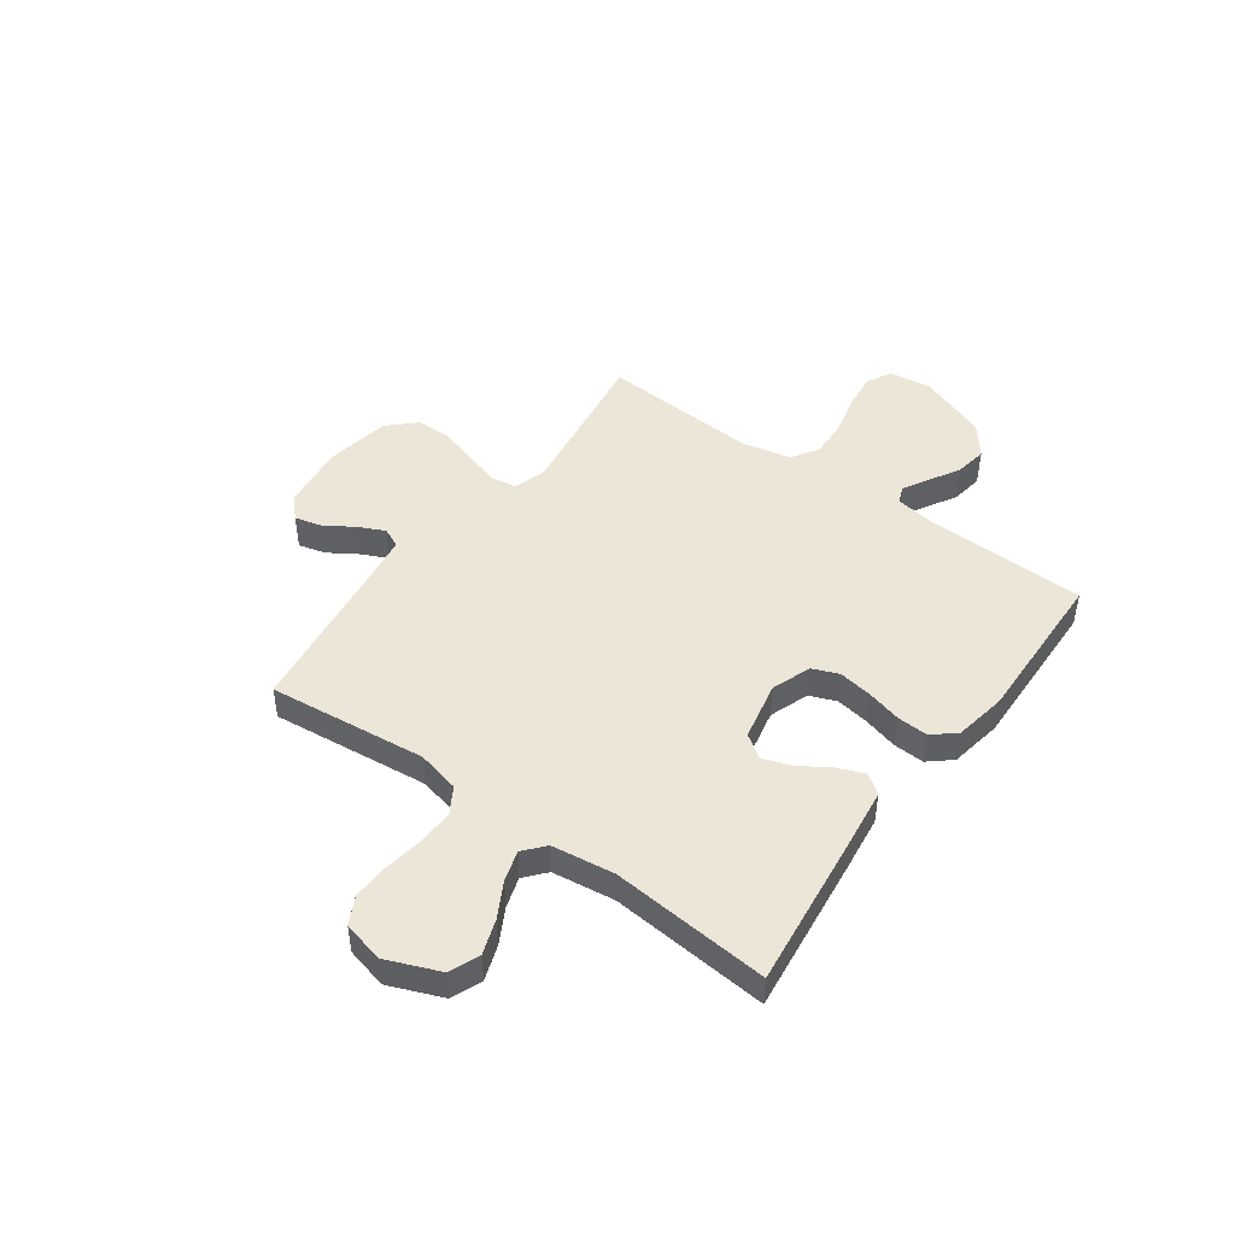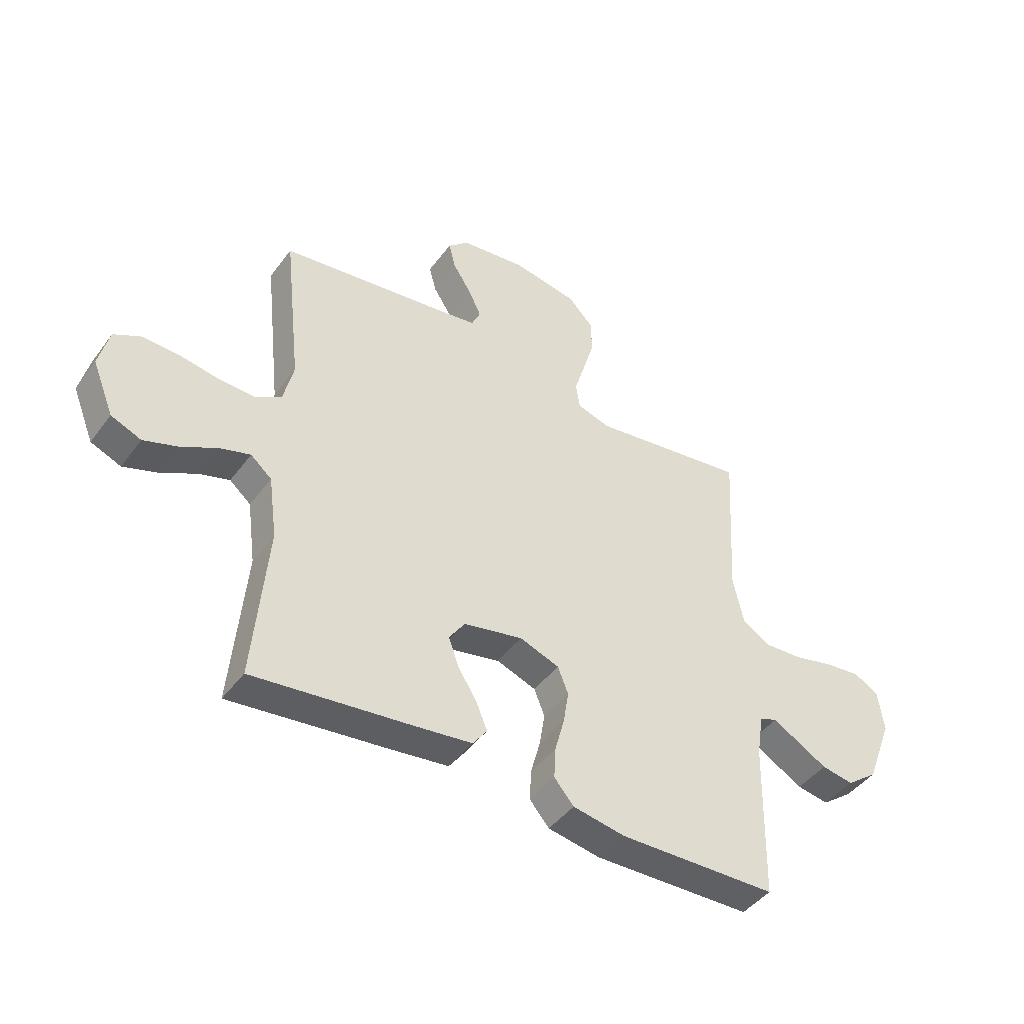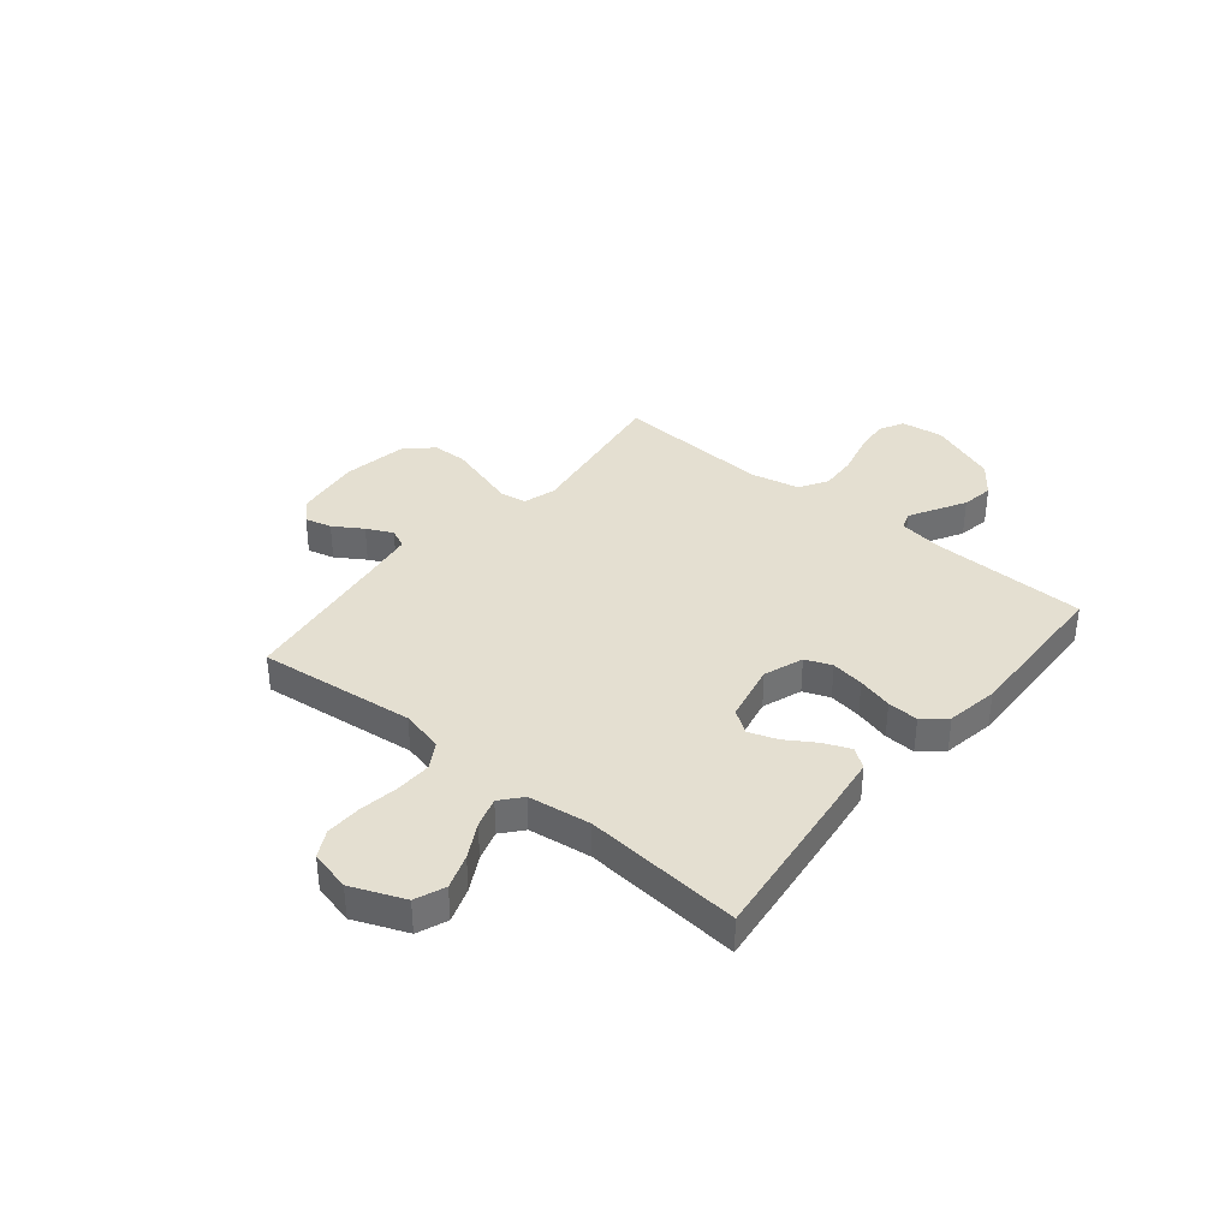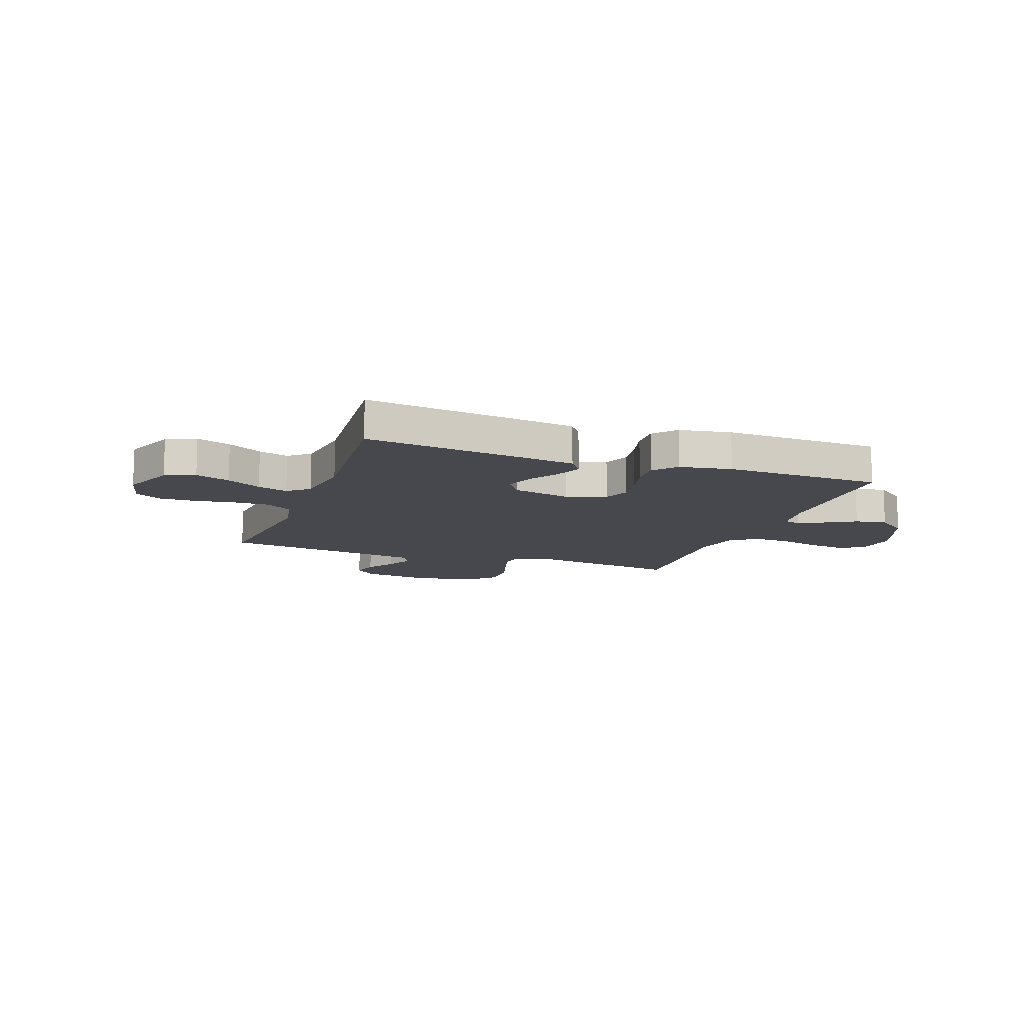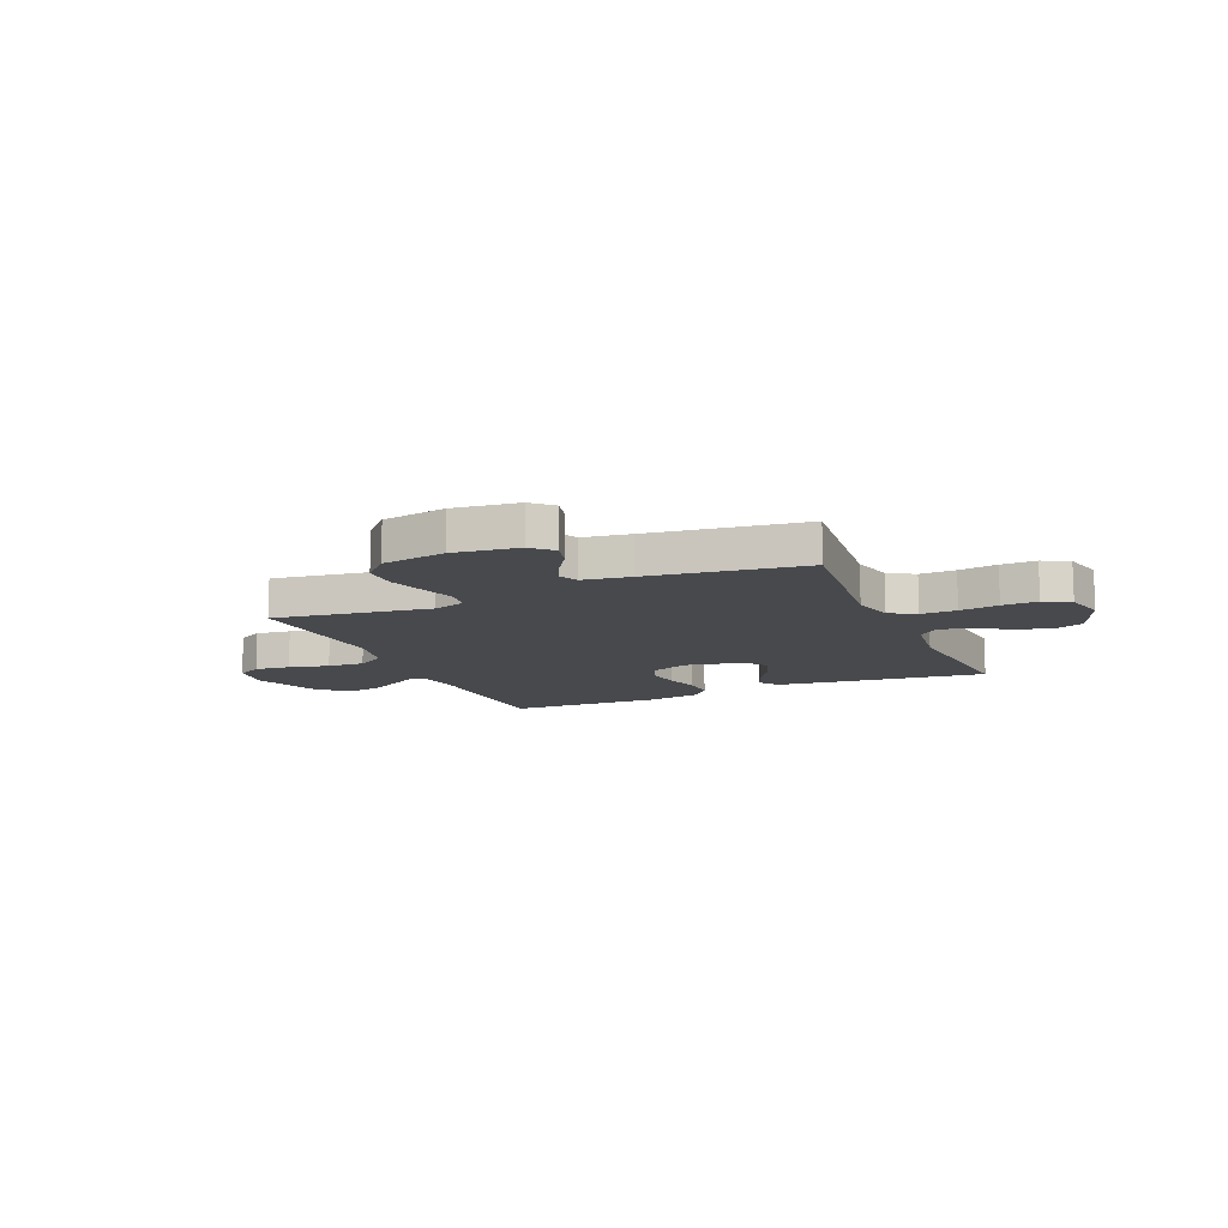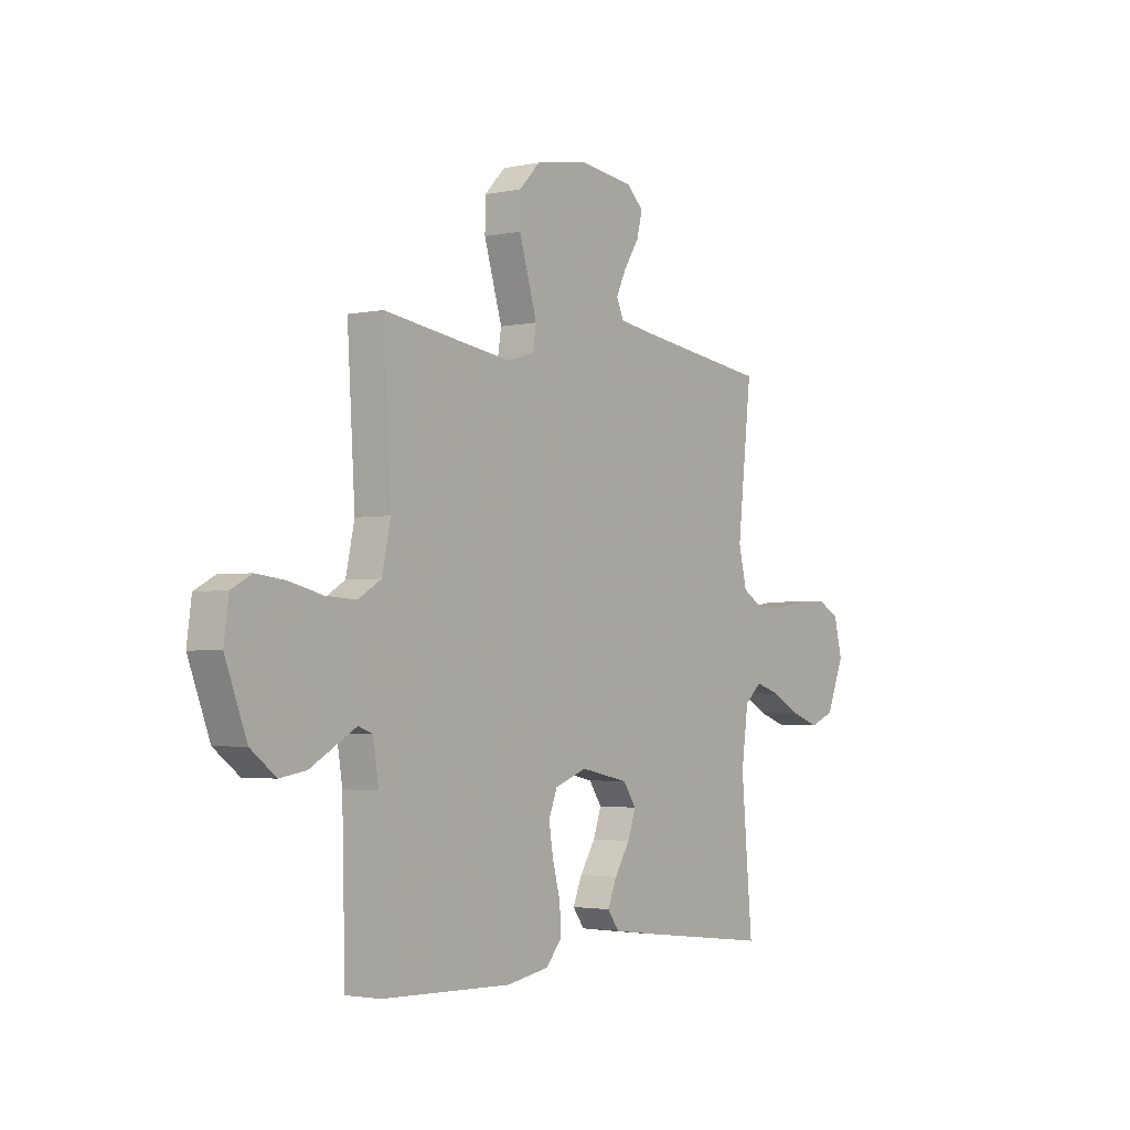
<metadata>
{"format":"obj","ext":"obj","renderer":"f3d","projection":"perspective","resolution":1024,"background":"white","views":[{"elev":46.5,"azim":126.0,"up":"+Y"},{"elev":-44.6,"azim":146.0,"up":"+Z"},{"elev":36.6,"azim":129.4,"up":"+Y"},{"elev":-11.9,"azim":160.1,"up":"+Y"},{"elev":-12.1,"azim":23.4,"up":"+Y"},{"elev":-2.6,"azim":-53.6,"up":"+Z"}]}
</metadata>
<code>
v -0.5 0.07 0.5
v -0.2 0.07 0.456
v -0.138 0.07 0.475
v -0.13 0.07 0.524
v -0.15 0.07 0.59
v -0.172 0.07 0.663
v -0.171 0.07 0.73
v -0.123 0.07 0.78
v 0 0.07 0.801
v 0.125 0.07 0.785
v 0.164 0.07 0.748
v 0.151 0.07 0.697
v 0.116 0.07 0.642
v 0.092 0.07 0.592
v 0.109 0.07 0.555
v 0.2 0.07 0.541
v 0.5 0.07 0.5
v 0.467 0.07 0.2
v 0.486 0.07 0.119
v 0.536 0.07 0.089
v 0.605 0.07 0.091
v 0.68 0.07 0.103
v 0.748 0.07 0.105
v 0.799 0.07 0.078
v 0.818 0.07 0
v 0.777 0.07 -0.101
v 0.72 0.07 -0.124
v 0.654 0.07 -0.101
v 0.588 0.07 -0.065
v 0.53 0.07 -0.047
v 0.49 0.07 -0.081
v 0.474 0.07 -0.2
v 0.5 0.07 -0.5
v 0.2 0.07 -0.464
v 0.093 0.07 -0.45
v 0.066 0.07 -0.413
v 0.087 0.07 -0.362
v 0.123 0.07 -0.305
v 0.142 0.07 -0.251
v 0.112 0.07 -0.207
v 0 0.07 -0.183
v -0.075 0.07 -0.21
v -0.095 0.07 -0.26
v -0.085 0.07 -0.323
v -0.067 0.07 -0.39
v -0.064 0.07 -0.449
v -0.101 0.07 -0.492
v -0.2 0.07 -0.509
v -0.5 0.07 -0.5
v -0.507 0.07 -0.2
v -0.52 0.07 -0.118
v -0.553 0.07 -0.106
v -0.601 0.07 -0.133
v -0.659 0.07 -0.166
v -0.72 0.07 -0.176
v -0.779 0.07 -0.131
v -0.829 0.07 0
v -0.818 0.07 0.081
v -0.771 0.07 0.106
v -0.703 0.07 0.098
v -0.626 0.07 0.079
v -0.555 0.07 0.075
v -0.502 0.07 0.107
v -0.482 0.07 0.2
v -0.5 0 0.5
v -0.2 0 0.456
v -0.138 0 0.475
v -0.13 0 0.524
v -0.15 0 0.59
v -0.172 0 0.663
v -0.171 0 0.73
v -0.123 0 0.78
v 0 0 0.801
v 0.125 0 0.785
v 0.164 0 0.748
v 0.151 0 0.697
v 0.116 0 0.642
v 0.092 0 0.592
v 0.109 0 0.555
v 0.2 0 0.541
v 0.5 0 0.5
v 0.467 0 0.2
v 0.486 0 0.119
v 0.536 0 0.089
v 0.605 0 0.091
v 0.68 0 0.103
v 0.748 0 0.105
v 0.799 0 0.078
v 0.818 0 0
v 0.777 0 -0.101
v 0.72 0 -0.124
v 0.654 0 -0.101
v 0.588 0 -0.065
v 0.53 0 -0.047
v 0.49 0 -0.081
v 0.474 0 -0.2
v 0.5 0 -0.5
v 0.2 0 -0.464
v 0.093 0 -0.45
v 0.066 0 -0.413
v 0.087 0 -0.362
v 0.123 0 -0.305
v 0.142 0 -0.251
v 0.112 0 -0.207
v 0 0 -0.183
v -0.075 0 -0.21
v -0.095 0 -0.26
v -0.085 0 -0.323
v -0.067 0 -0.39
v -0.064 0 -0.449
v -0.101 0 -0.492
v -0.2 0 -0.509
v -0.5 0 -0.5
v -0.507 0 -0.2
v -0.52 0 -0.118
v -0.553 0 -0.106
v -0.601 0 -0.133
v -0.659 0 -0.166
v -0.72 0 -0.176
v -0.779 0 -0.131
v -0.829 0 0
v -0.818 0 0.081
v -0.771 0 0.106
v -0.703 0 0.098
v -0.626 0 0.079
v -0.555 0 0.075
v -0.502 0 0.107
v -0.482 0 0.2
f 58 59 60 61
f 58 61 62
f 57 58 62
f 56 57 62
f 53 54 55 56
f 52 53 56 62
f 51 52 62 63
f 47 48 49 50
f 44 45 46 47
f 43 44 47 50
f 42 43 50 51
f 35 36 37 38
f 35 38 39
f 32 33 34 35
f 31 32 35 39
f 30 31 39 40
f 26 27 28 29
f 26 29 30
f 25 26 30
f 24 25 30
f 21 22 23 24
f 20 21 24 30
f 19 20 30 40
f 16 17 18
f 15 16 18 19
f 10 11 12 13
f 10 13 14
f 9 10 14
f 8 9 14
f 7 8 14 15
f 4 5 6 7
f 64 1 2
f 64 2 3
f 63 64 3
f 41 42 51 63
f 41 63 3
f 40 41 3 4
f 15 19 40
f 4 7 15 40
f 125 124 123 122
f 126 125 122
f 126 122 121
f 126 121 120
f 120 119 118 117
f 126 120 117 116
f 127 126 116 115
f 114 113 112 111
f 111 110 109 108
f 114 111 108 107
f 115 114 107 106
f 102 101 100 99
f 103 102 99
f 99 98 97 96
f 103 99 96 95
f 104 103 95 94
f 93 92 91 90
f 94 93 90
f 94 90 89
f 94 89 88
f 88 87 86 85
f 94 88 85 84
f 104 94 84 83
f 82 81 80
f 83 82 80 79
f 77 76 75 74
f 78 77 74
f 78 74 73
f 78 73 72
f 79 78 72 71
f 71 70 69 68
f 66 65 128
f 67 66 128
f 67 128 127
f 127 115 106 105
f 67 127 105
f 68 67 105 104
f 104 83 79
f 104 79 71 68
f 1 65 66 2
f 2 66 67 3
f 3 67 68 4
f 4 68 69 5
f 5 69 70 6
f 6 70 71 7
f 7 71 72 8
f 8 72 73 9
f 9 73 74 10
f 10 74 75 11
f 11 75 76 12
f 12 76 77 13
f 13 77 78 14
f 14 78 79 15
f 15 79 80 16
f 16 80 81 17
f 17 81 82 18
f 18 82 83 19
f 19 83 84 20
f 20 84 85 21
f 21 85 86 22
f 22 86 87 23
f 23 87 88 24
f 24 88 89 25
f 25 89 90 26
f 26 90 91 27
f 27 91 92 28
f 28 92 93 29
f 29 93 94 30
f 30 94 95 31
f 31 95 96 32
f 32 96 97 33
f 33 97 98 34
f 34 98 99 35
f 35 99 100 36
f 36 100 101 37
f 37 101 102 38
f 38 102 103 39
f 39 103 104 40
f 40 104 105 41
f 41 105 106 42
f 42 106 107 43
f 43 107 108 44
f 44 108 109 45
f 45 109 110 46
f 46 110 111 47
f 47 111 112 48
f 48 112 113 49
f 49 113 114 50
f 50 114 115 51
f 51 115 116 52
f 52 116 117 53
f 53 117 118 54
f 54 118 119 55
f 55 119 120 56
f 56 120 121 57
f 57 121 122 58
f 58 122 123 59
f 59 123 124 60
f 60 124 125 61
f 61 125 126 62
f 62 126 127 63
f 63 127 128 64
f 64 128 65 1

</code>
